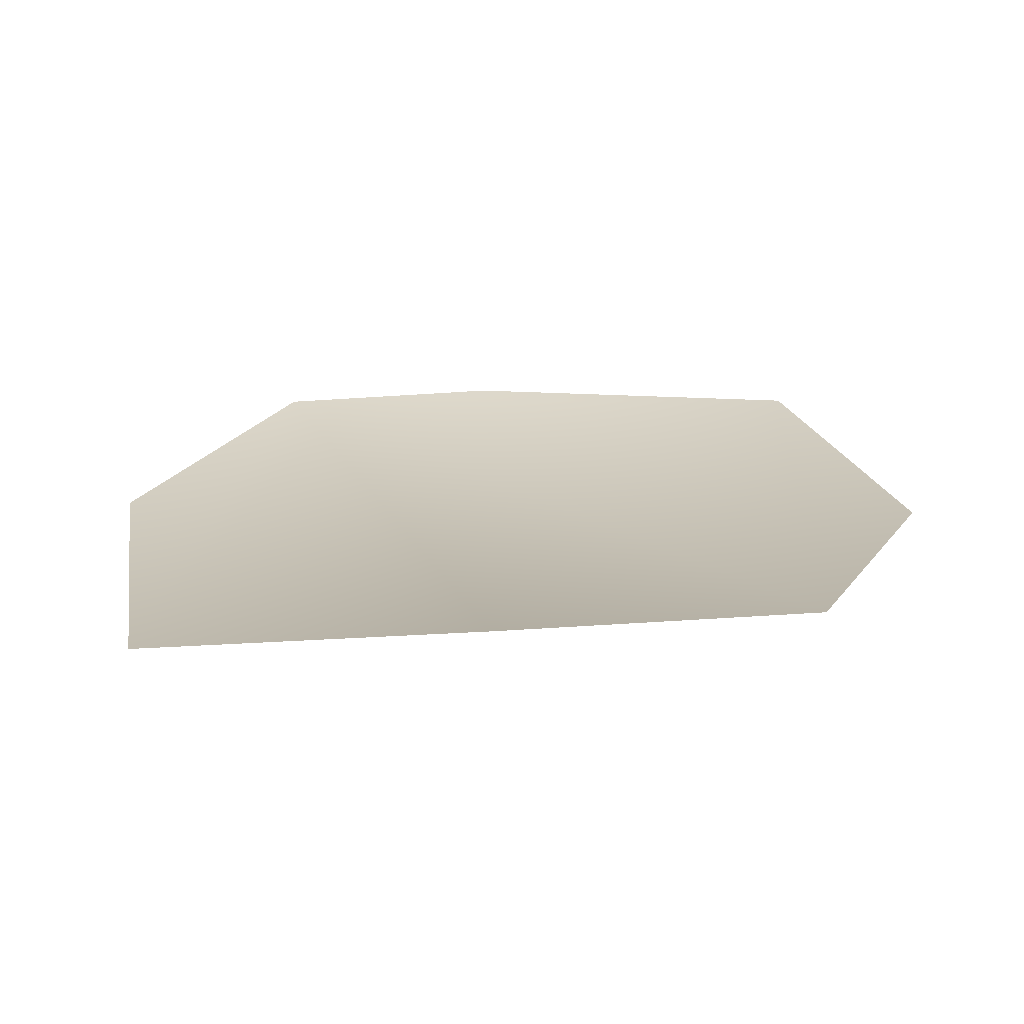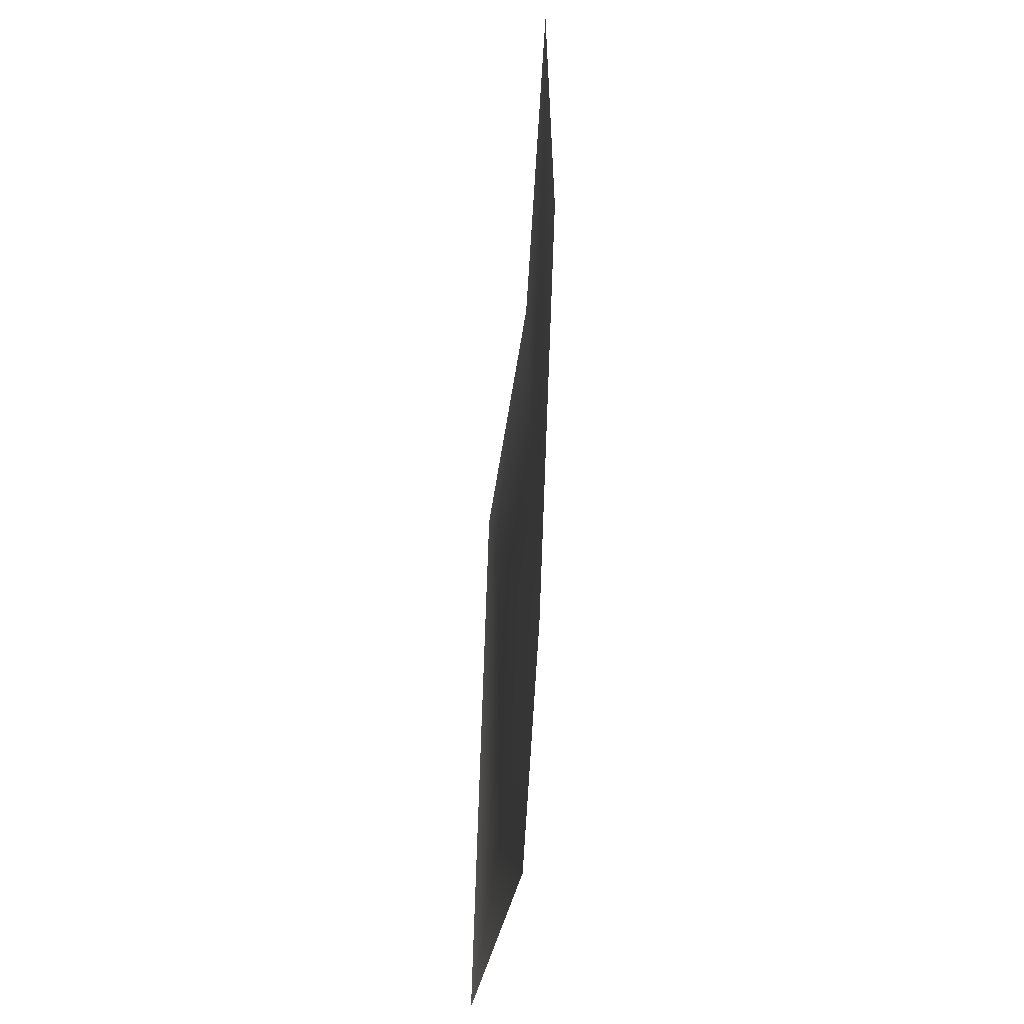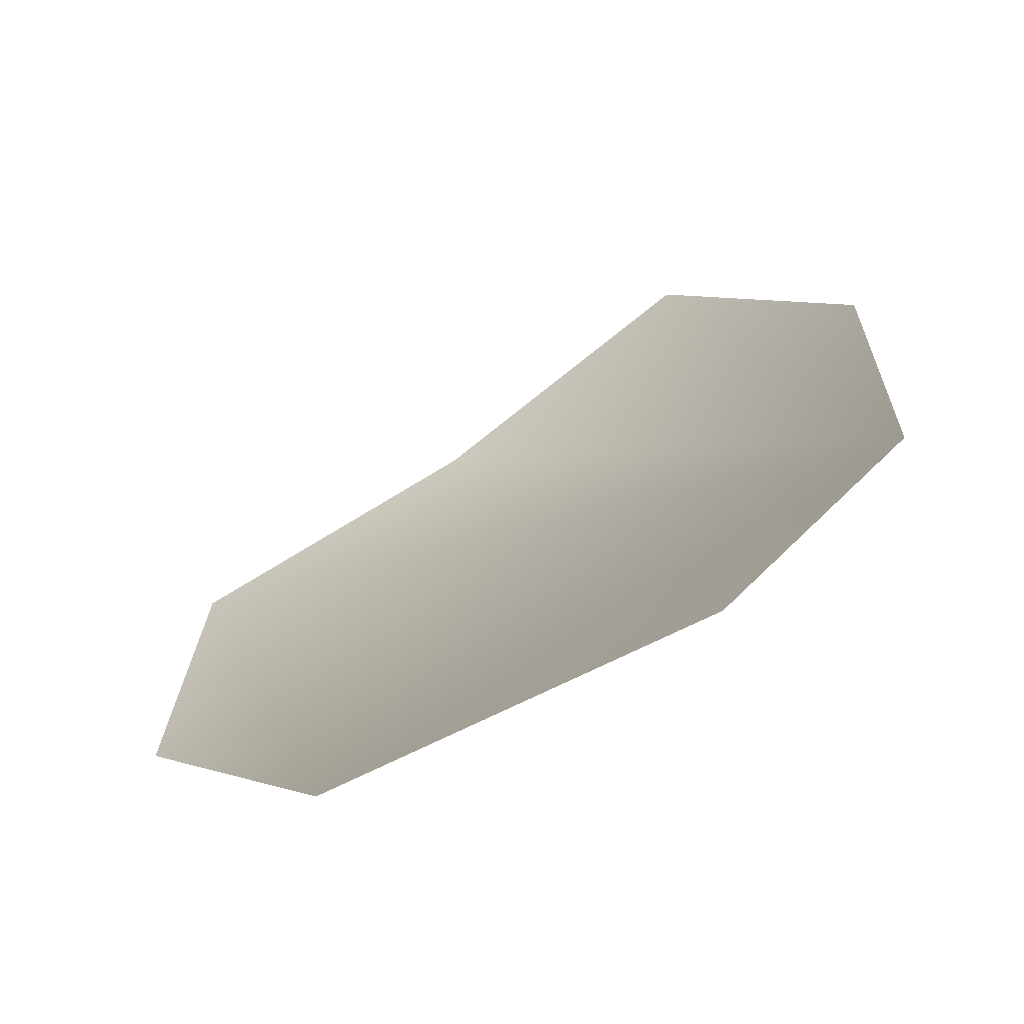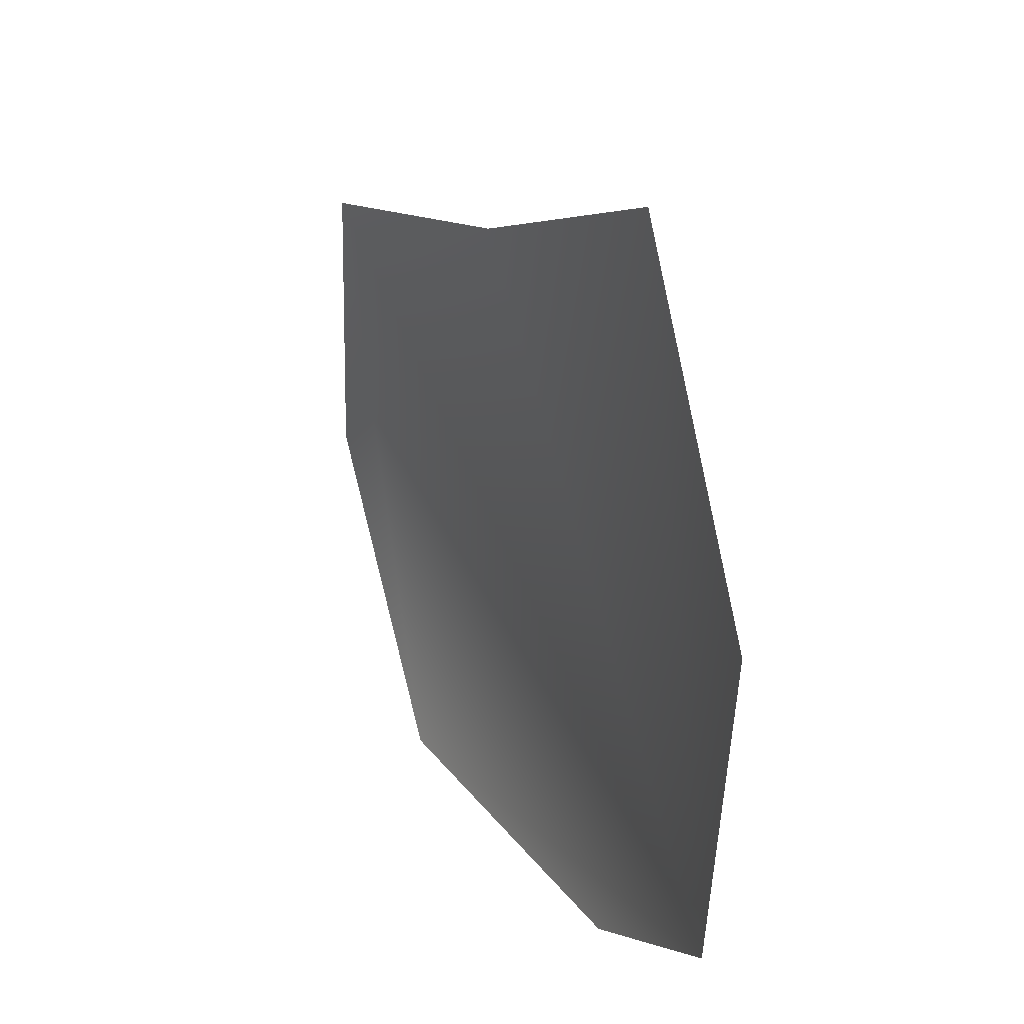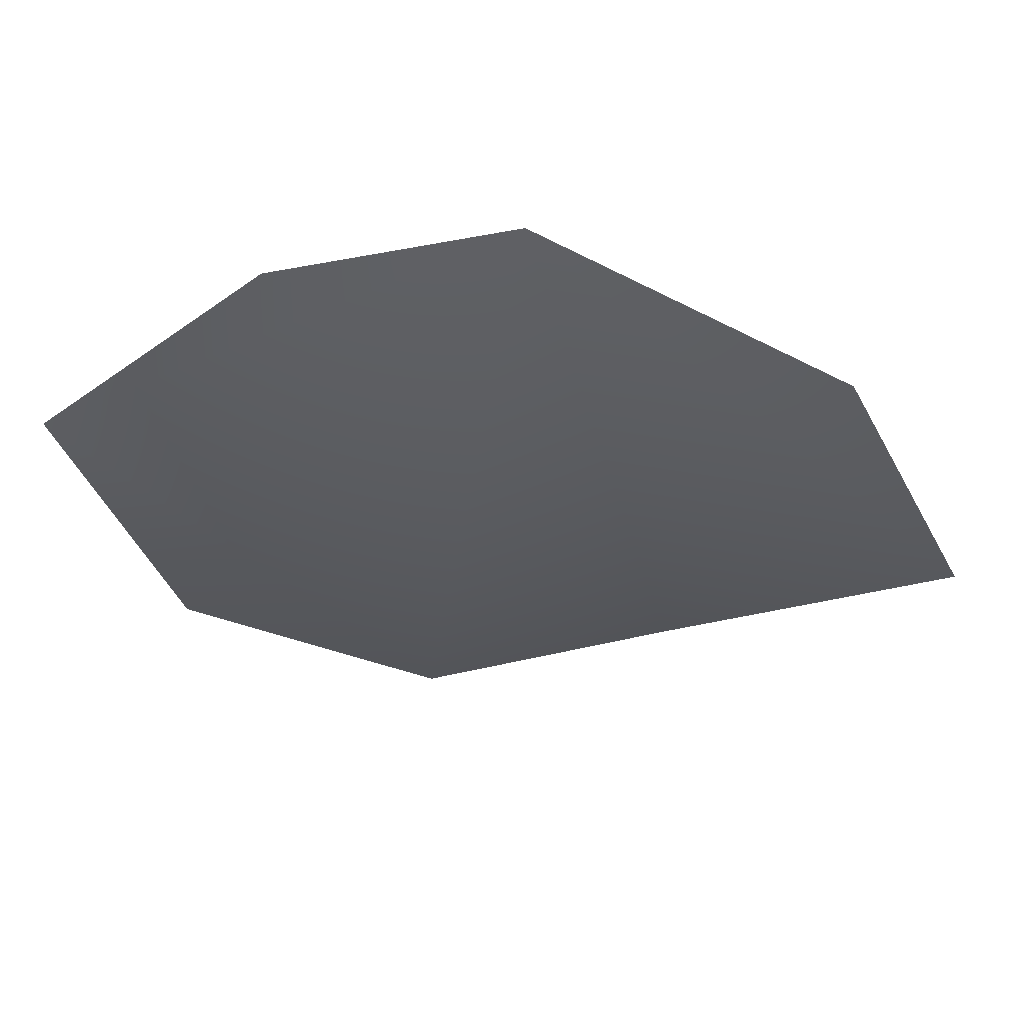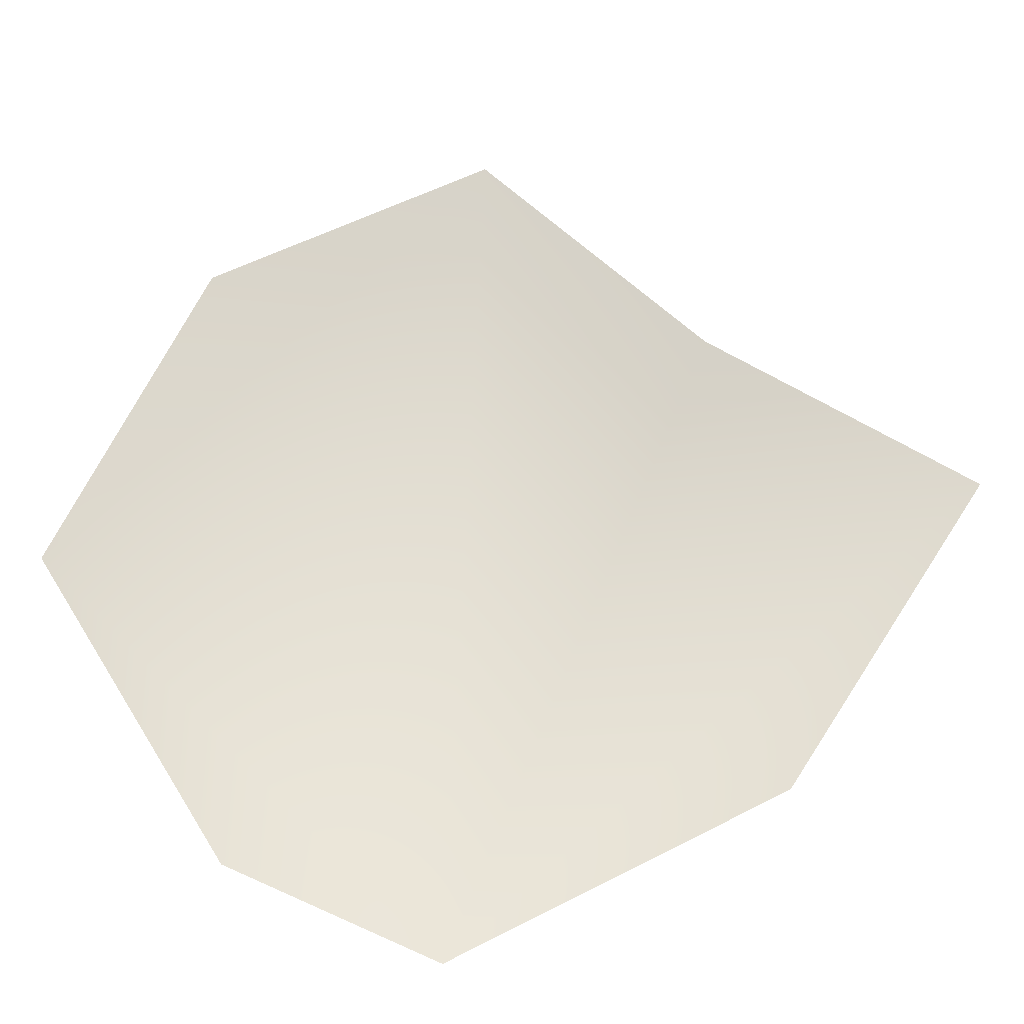
<metadata>
{"format":"obj","ext":"obj","renderer":"f3d","projection":"perspective","resolution":1024,"background":"white","views":[{"elev":17.6,"azim":20.6,"up":"+Y"},{"elev":-24.6,"azim":-95.6,"up":"+Z"},{"elev":-66.3,"azim":-152.9,"up":"+Z"},{"elev":39.6,"azim":-120.5,"up":"+Z"},{"elev":-29.3,"azim":-126.8,"up":"+Y"},{"elev":72.0,"azim":-117.2,"up":"+Y"}]}
</metadata>
<code>
g HoleCap53
v -2003 -777.6 -6880
v -1960 -778.9 -6915
v -1875 -775.8 -6922
v -1825 -782.8 -6856
v -1829 -783.5 -6781
v -1895 -786.7 -6753
v -1959 -784.6 -6712
v -2004 -781.1 -6791
f 5 6 1
f 7 1 6
f 1 7 8
f 3 1 2
f 1 3 5
f 4 5 3

</code>
